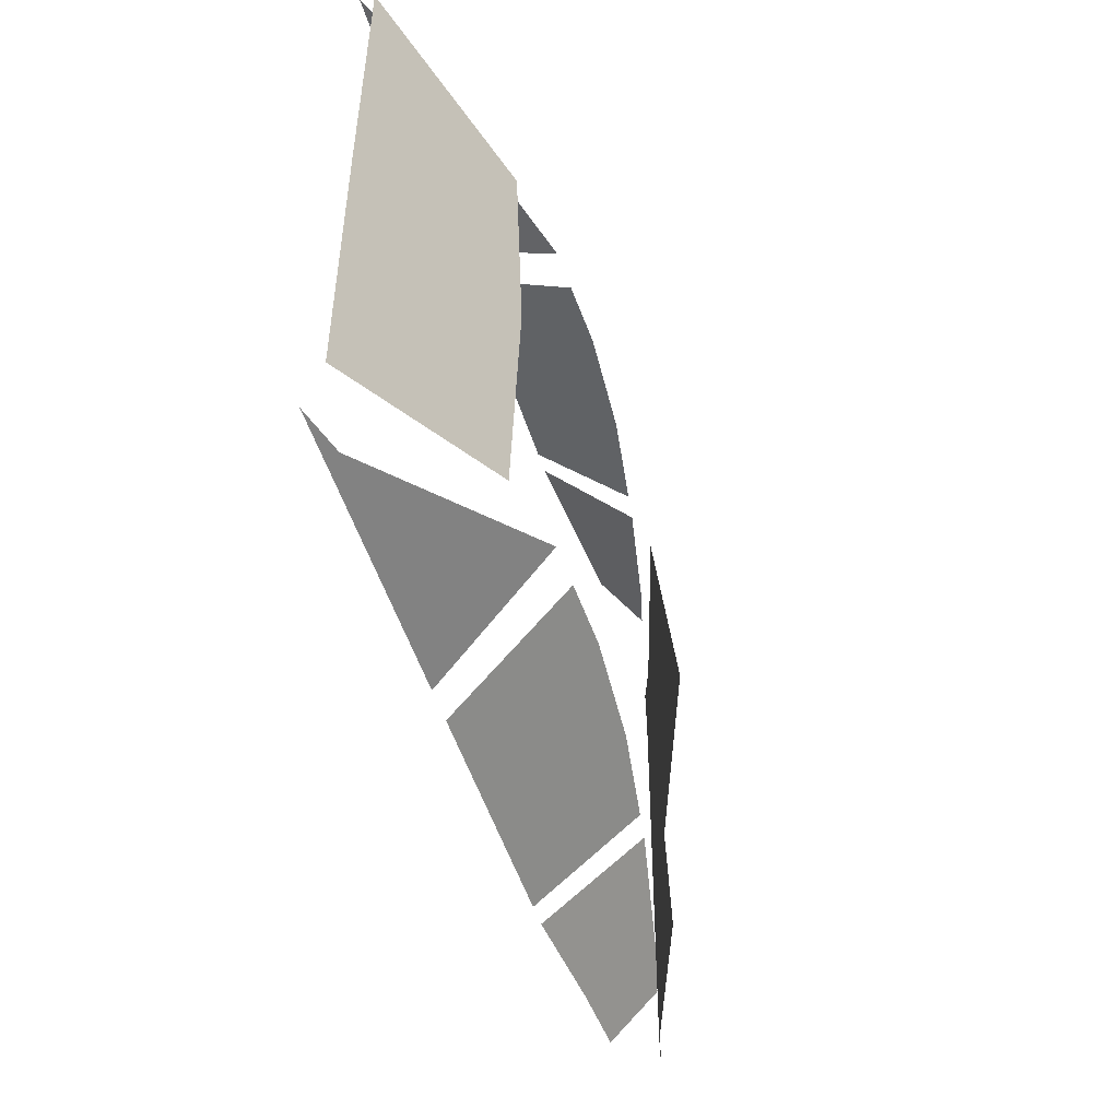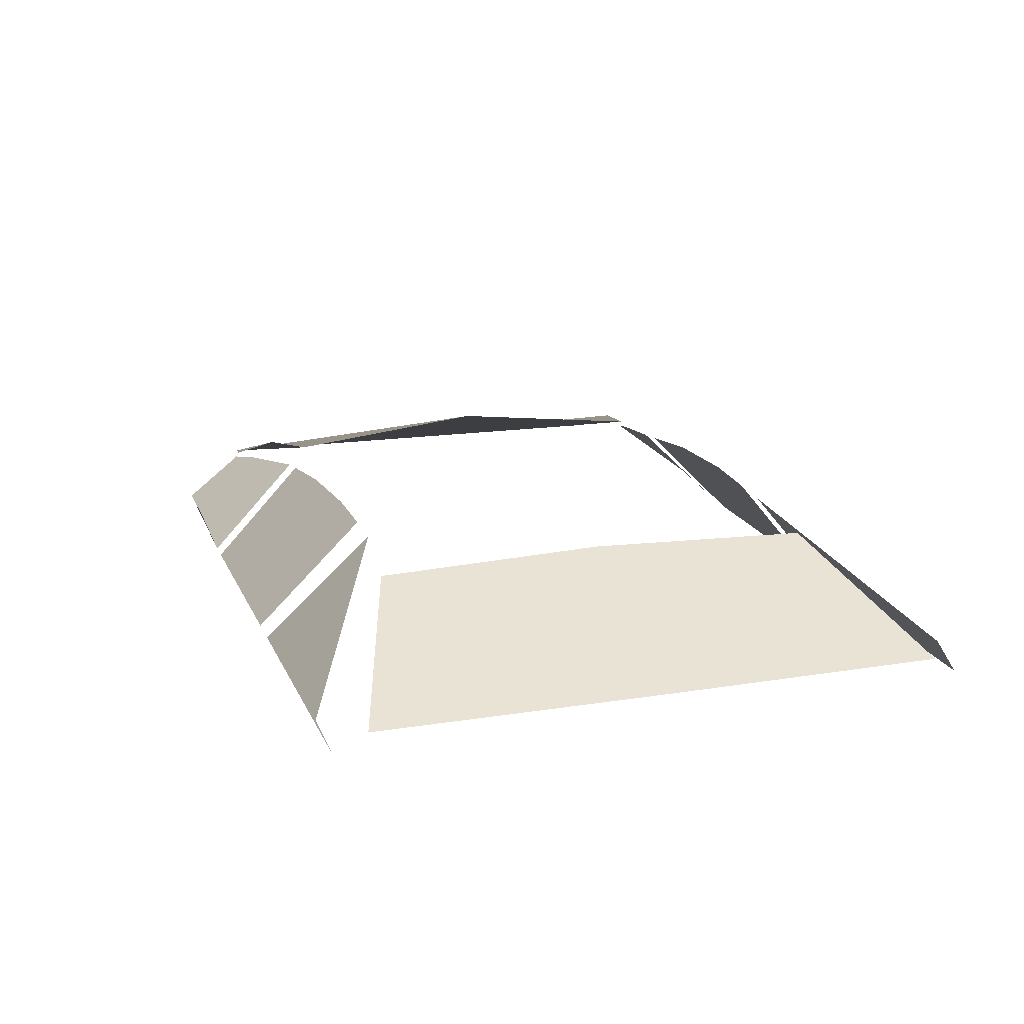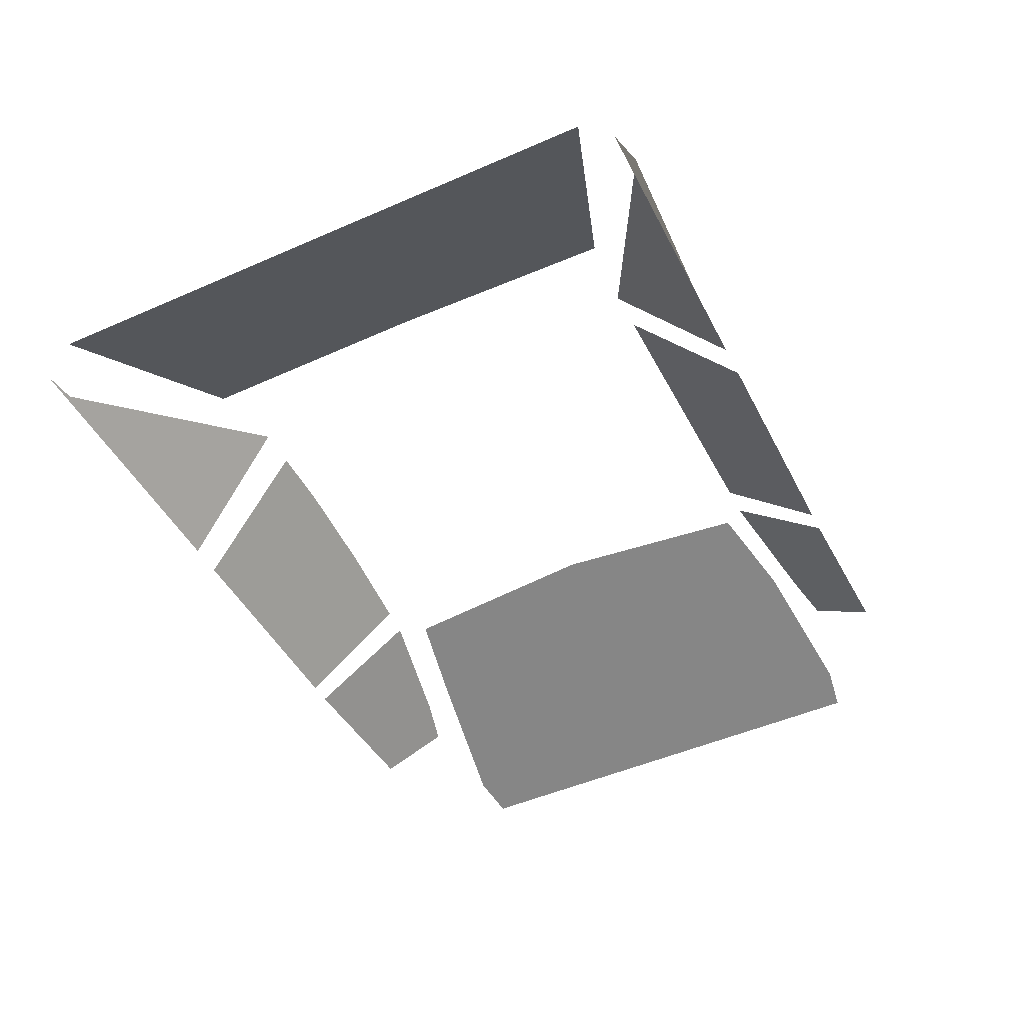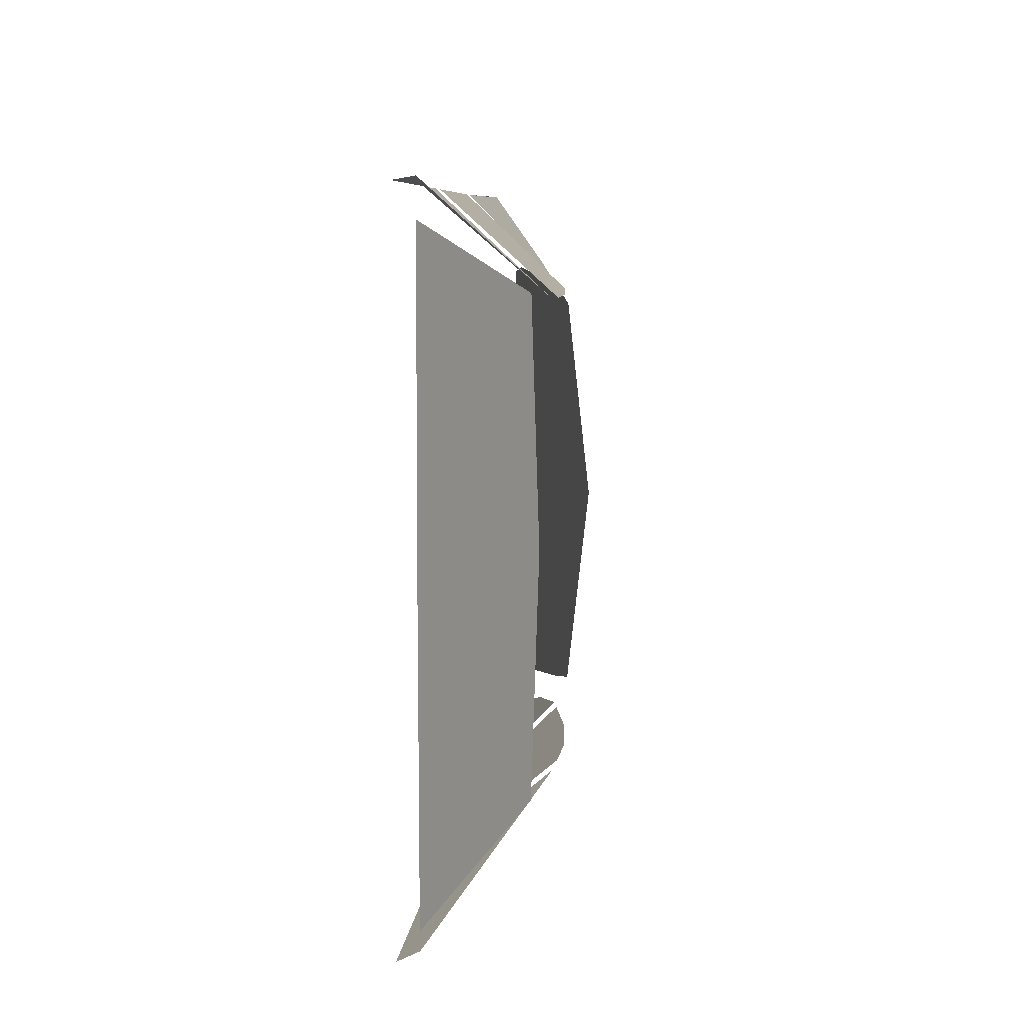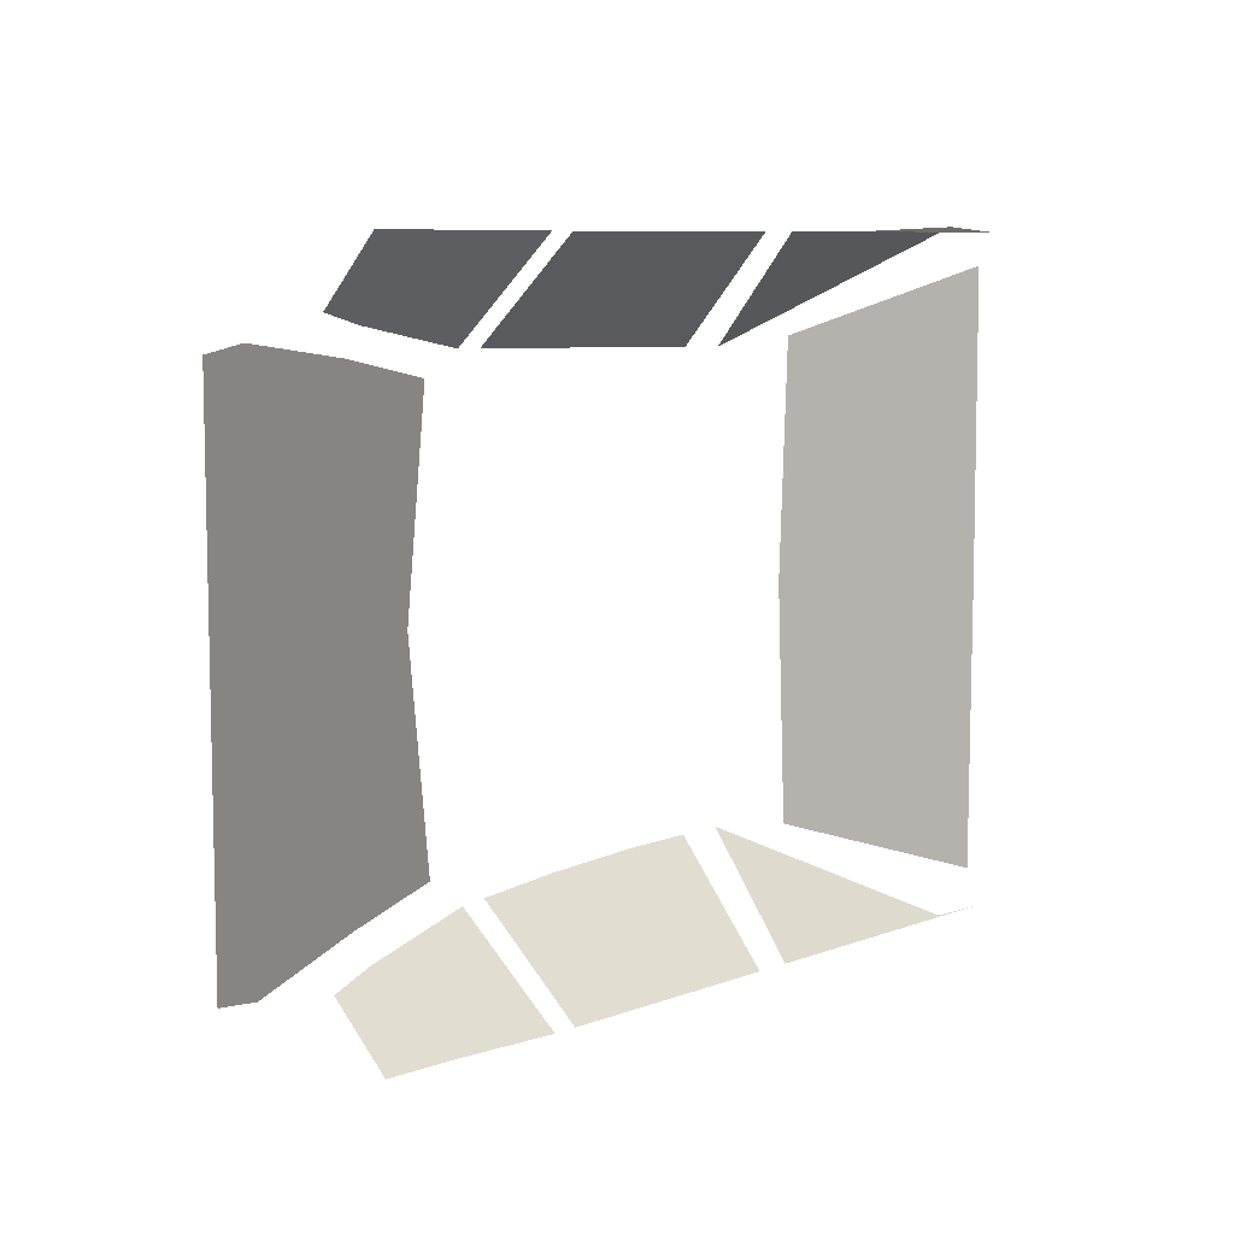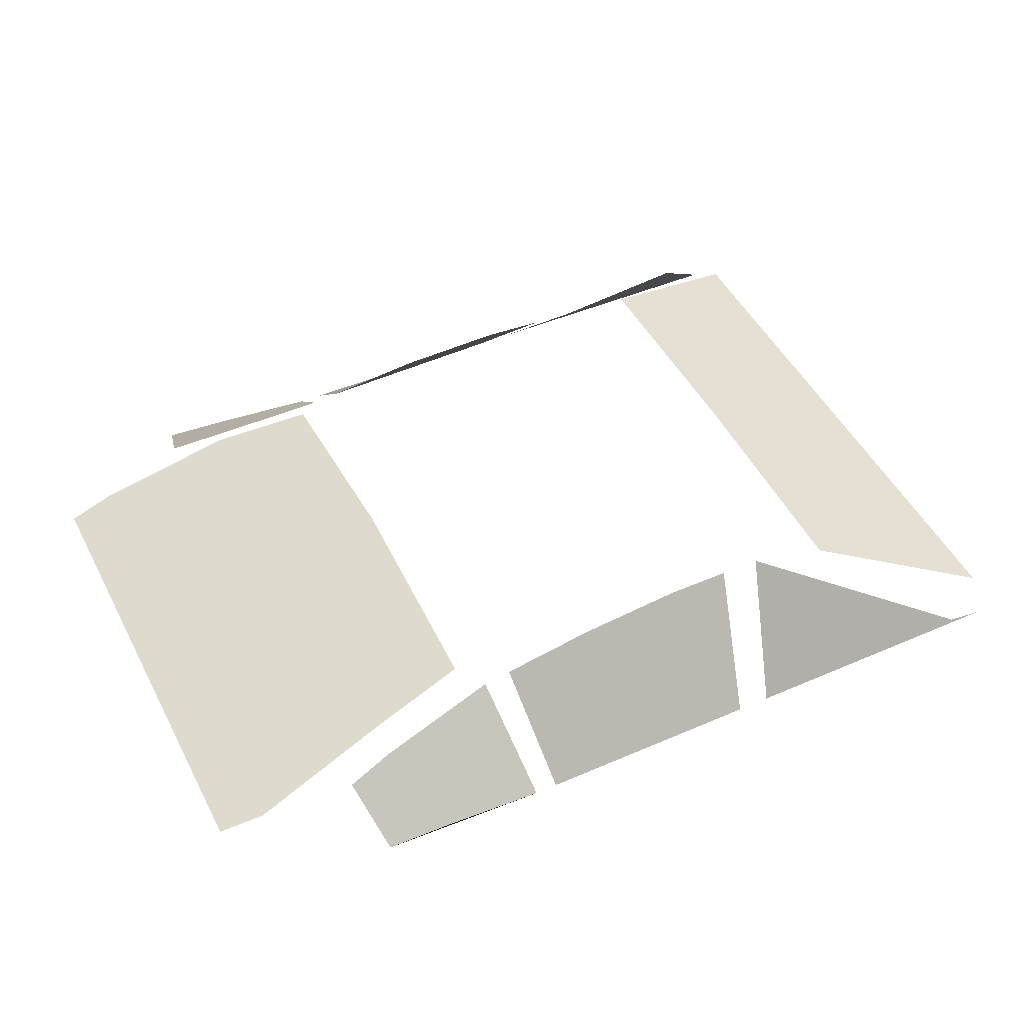
<metadata>
{"format":"obj","ext":"obj","renderer":"f3d","projection":"perspective","resolution":1024,"background":"white","views":[{"elev":-50.4,"azim":104.7,"up":"+Z"},{"elev":16.2,"azim":71.2,"up":"+Y"},{"elev":-48.7,"azim":116.0,"up":"+Y"},{"elev":7.3,"azim":92.7,"up":"+Z"},{"elev":8.2,"azim":-48.5,"up":"+Z"},{"elev":49.7,"azim":-26.9,"up":"+Y"}]}
</metadata>
<code>
o car.001_Cube.001
v -3.331 1 -1.286
v -3.085 1.046 -1.324
v -2.321 1.299 -1.23
v -1.781 1.383 -1.124
v -2.133 0.8829 -1.76
v -1.577 0.8106 -1.76
v -2.505 0.9183 -1.764
v 1.57 0.6762 -1.764
v -2.578 1.151 -1.43
v 1.34 0.7663 -1.79
v 0.1934 1.35 -1.204
v -0.9795 1.38 -1.234
v -0.3956 1.394 -1.218
v -2.324 1.204 -1.37
v -1.651 1.308 -1.251
v 1.64 0.7928 -1.594
v 0.6347 1.256 -1.25
v -0.003545 0.7434 -1.762
v -0.1912 0.7514 -1.762
v -0.03472 1.367 -1.21
v -1.451 0.8052 -1.76
v -1.496 1.325 -1.247
v 0.479 0.7228 -1.763
v -1.151 0.7924 -1.761
v -3.331 1 1.286
v -3.085 1.046 1.324
v -2.321 1.299 1.23
v -1.781 1.383 1.124
v -2.133 0.8829 1.76
v -1.577 0.8106 1.76
v -2.505 0.9183 1.764
v 1.57 0.6762 1.764
v -2.578 1.151 1.43
v 1.34 0.7663 1.79
v 0.1934 1.35 1.204
v -0.9795 1.38 1.234
v -0.3956 1.394 1.218
v -2.324 1.204 1.37
v -1.651 1.308 1.251
v 1.64 0.7928 1.594
v 0.6347 1.256 1.25
v 0.6282 1.296 0
v -0.003545 0.7434 1.762
v -0.1912 0.7514 1.762
v -0.03472 1.367 1.21
v -1.451 0.8052 1.76
v -1.496 1.325 1.247
v 0.479 0.7228 1.763
v -1.151 0.7924 1.761
v -3.331 1 0
v -1.781 1.508 0
v 1.642 0.7904 0
f 25 50 1 2 3 4 51 28 27 26
f 31 29 30 39 38 33
f 36 47 46 49 44 45 37
f 48 43 35 34 32
f 16 17 42 41 40 52
f 5 7 9 14 15 6
f 22 12 13 20 19 24 21
f 23 18 11 10 8

</code>
